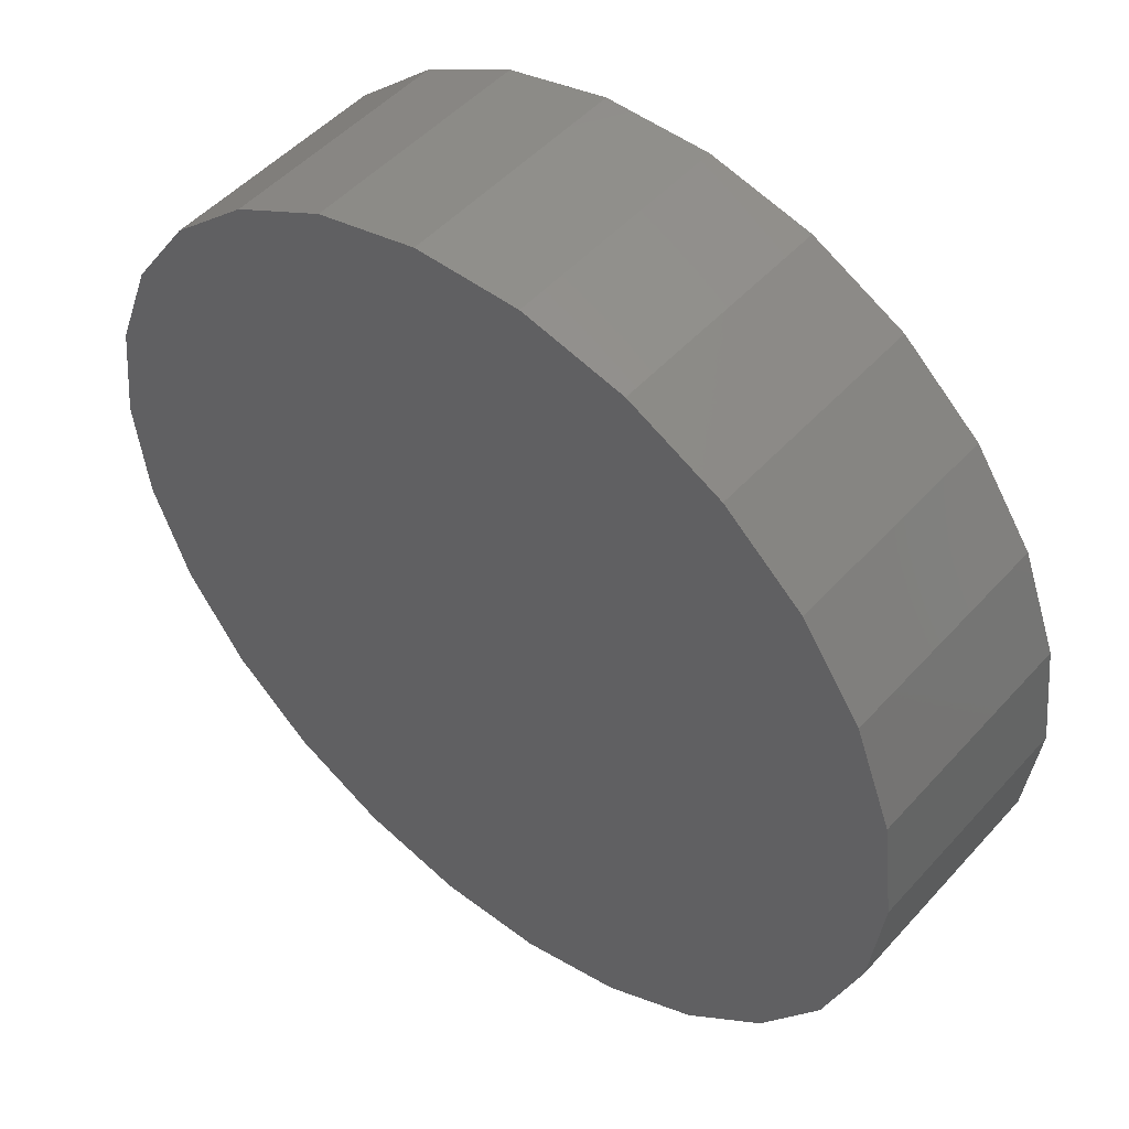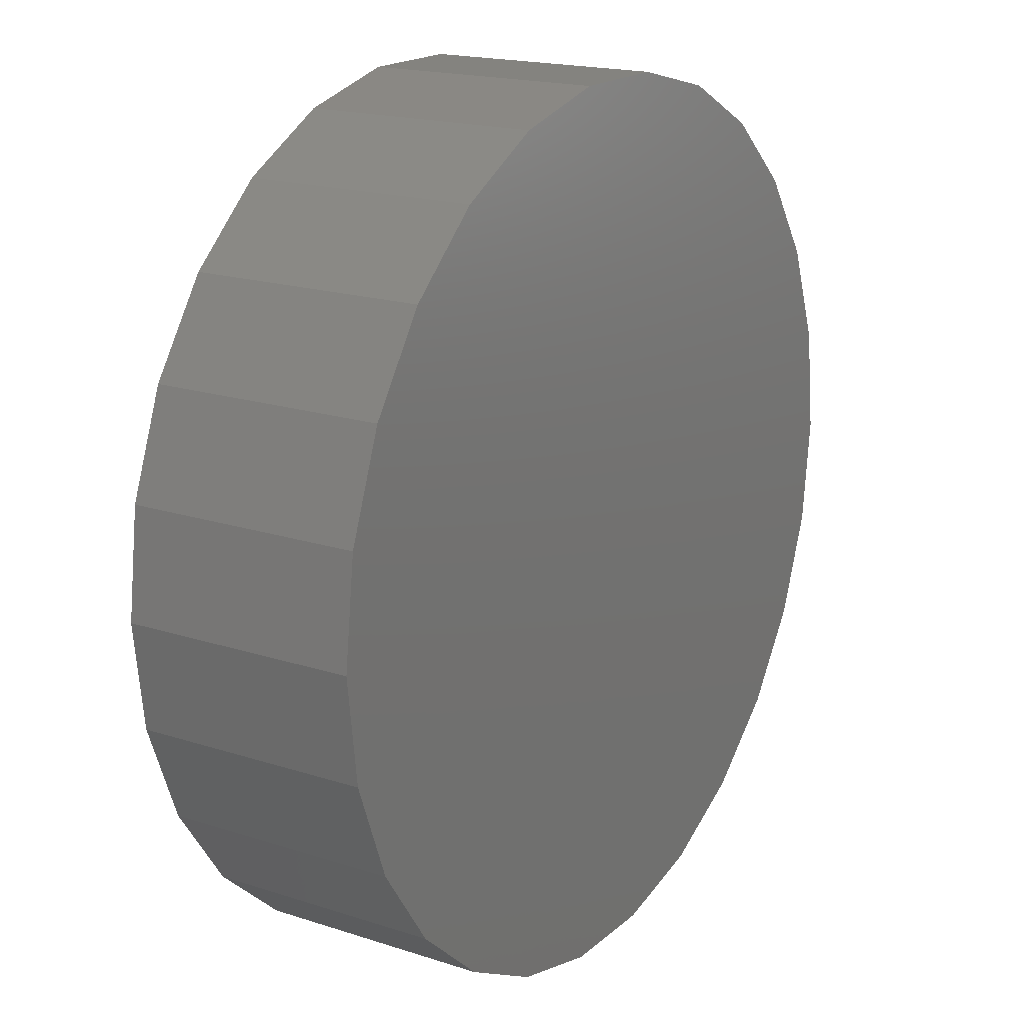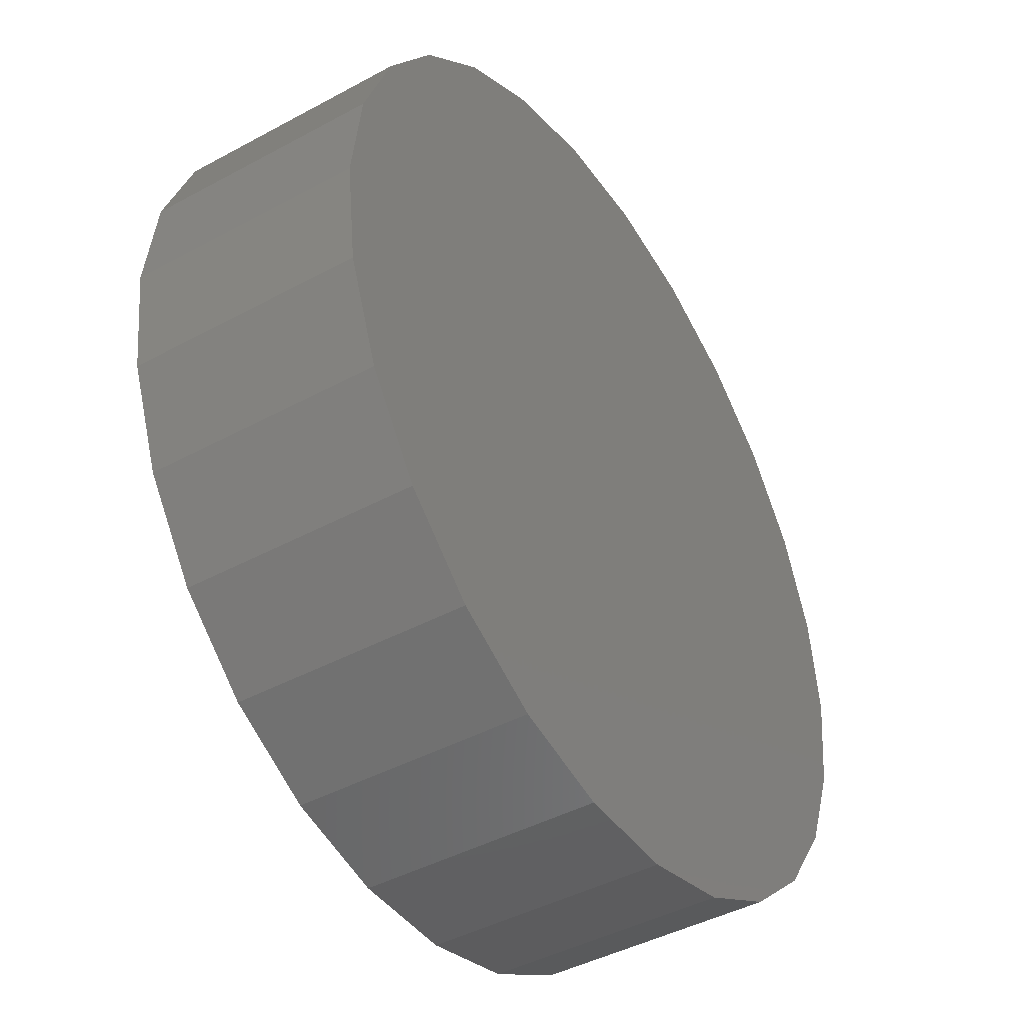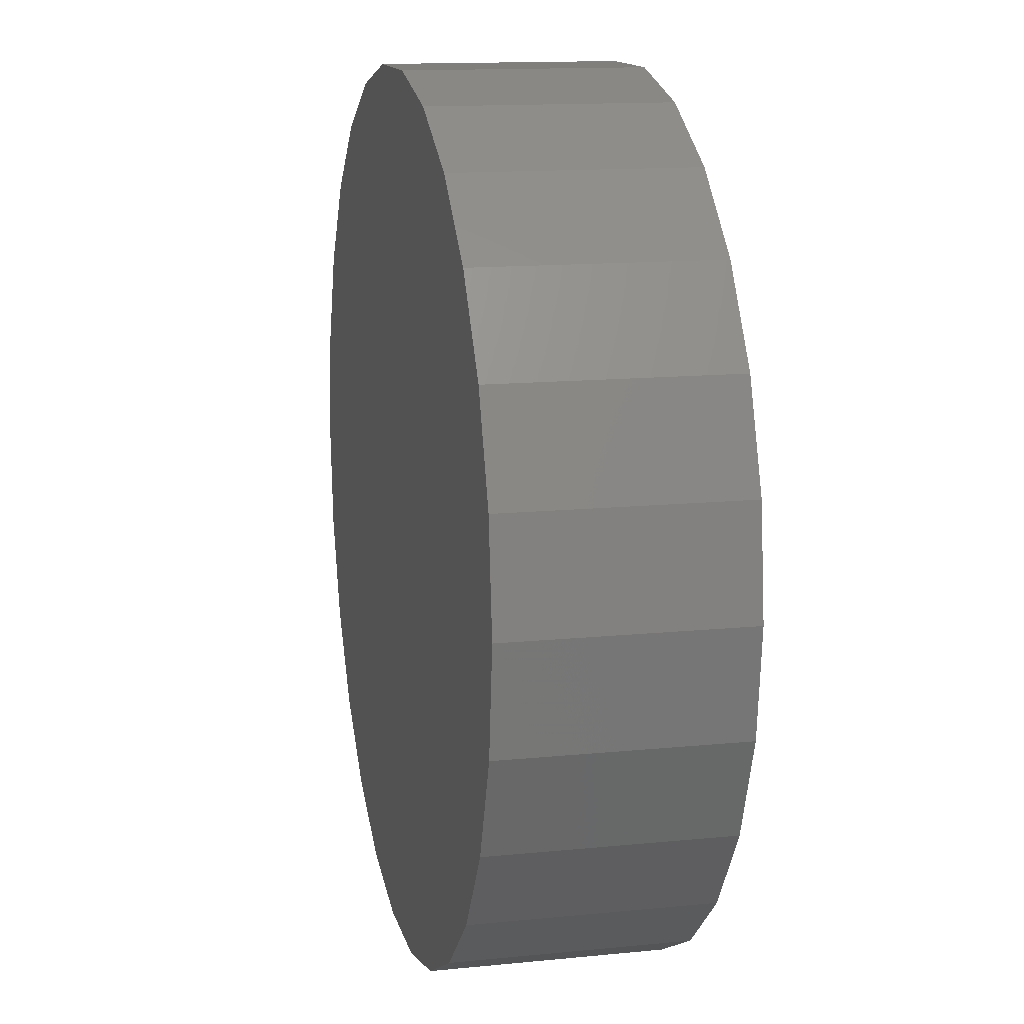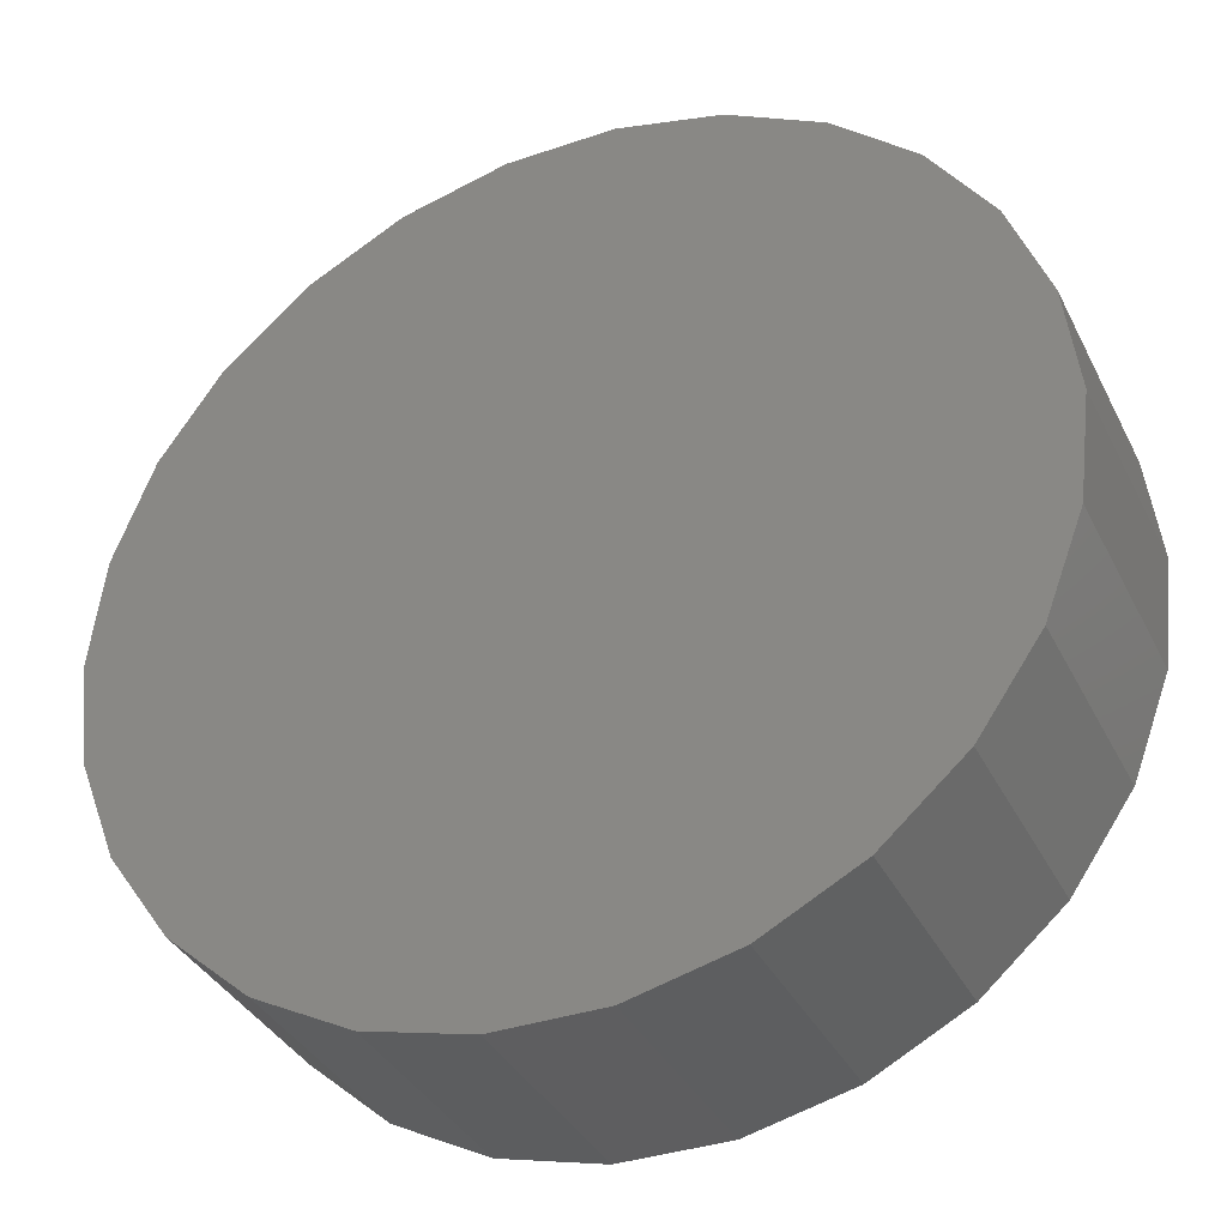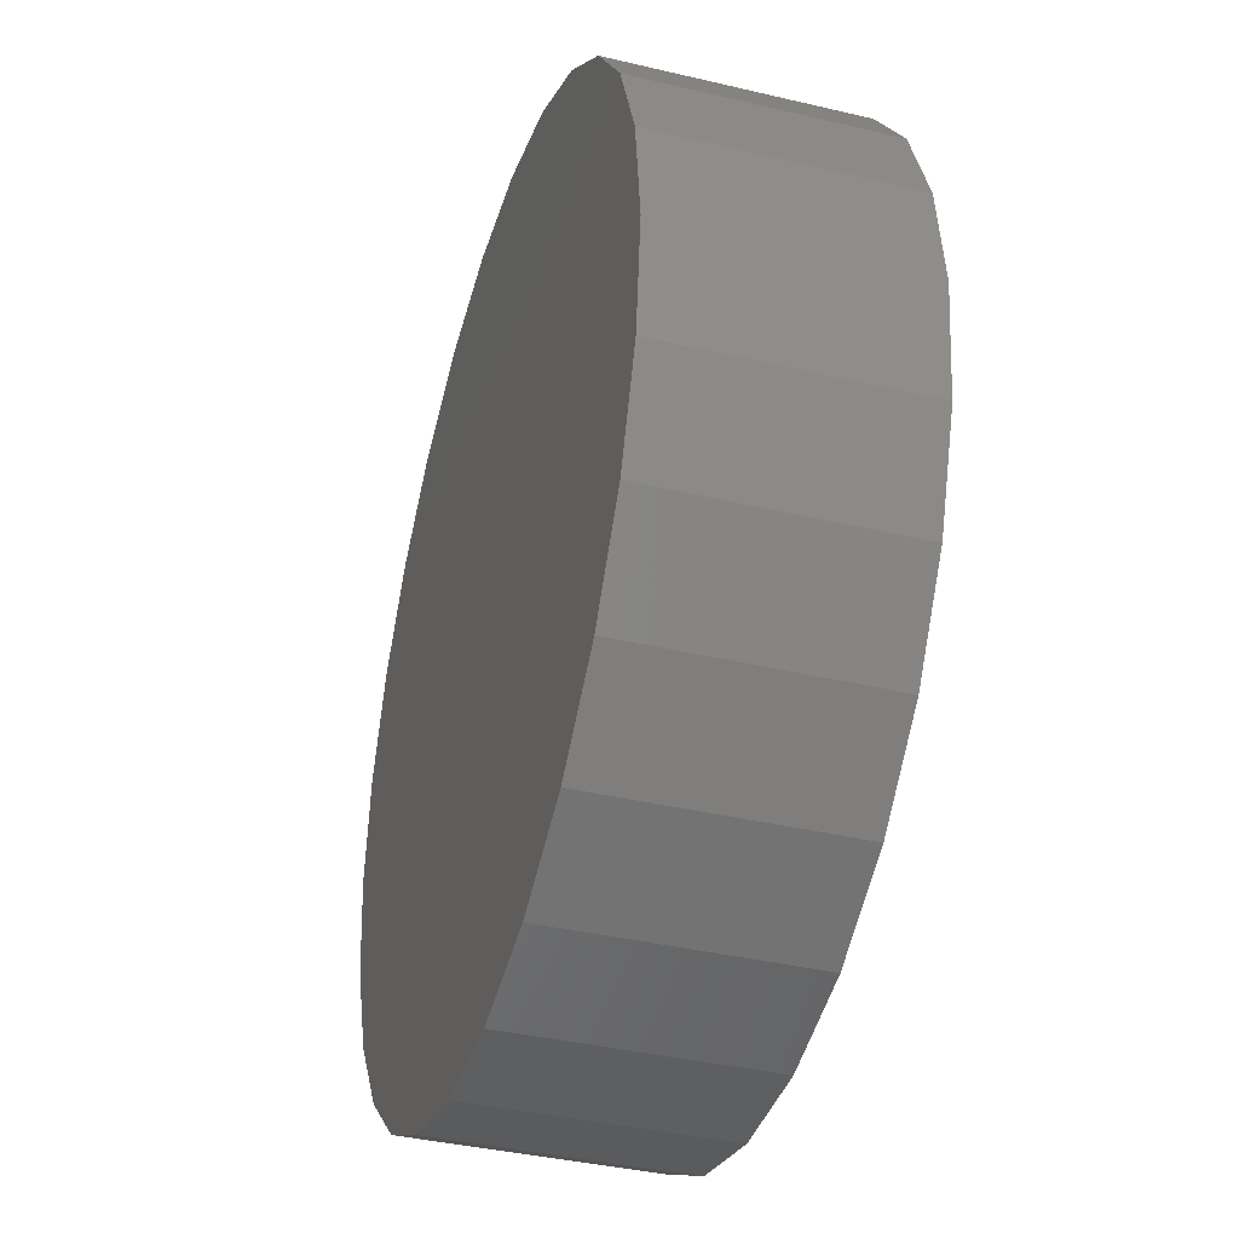
<metadata>
{"format":"stl","ext":"stl","renderer":"f3d","projection":"perspective","resolution":1024,"background":"white","views":[{"elev":49.5,"azim":40.0,"up":"+Y"},{"elev":18.2,"azim":122.2,"up":"+Y"},{"elev":-43.4,"azim":122.7,"up":"+Y"},{"elev":13.6,"azim":-102.7,"up":"+Y"},{"elev":-36.3,"azim":-156.0,"up":"+Y"},{"elev":-38.6,"azim":-106.6,"up":"+Y"}]}
</metadata>
<code>
# stl→obj: 65 verts, 126 faces
v 0.7438 0.1814 0
v 0.7658 0 0.3984
v 0.7658 0 0
v 0.7438 0.1814 0.3984
v 0.679 0.3522 0
v 0.679 0.3522 0.3984
v 0.5752 0.5026 0
v 0.5752 0.5026 0.3984
v 0.4384 0.6237 0
v 0.4384 0.6237 0.3984
v 0.2766 0.7086 0
v 0.2766 0.7086 0.3984
v 0.09925 0.7524 0
v 0.09925 0.7524 0.3984
v -0.08346 0.7524 0
v -0.08346 0.7524 0.3984
v -0.2609 0.7086 0
v -0.2609 0.7086 0.3984
v -0.4226 0.6237 0
v -0.4226 0.6237 0.3984
v -0.5594 0.5026 0
v -0.5594 0.5026 0.3984
v -0.6632 0.3522 0
v -0.6632 0.3522 0.3984
v -0.728 0.1814 0
v -0.728 0.1814 0.3984
v -0.75 7.66e-16 0
v -0.75 7.66e-16 0.3984
v -0.728 -0.1814 0
v -0.728 -0.1814 0.3984
v -0.6632 -0.3522 0
v -0.6632 -0.3522 0.3984
v -0.5594 -0.5026 0.3984
v -0.5594 -0.5026 0
v -0.4226 -0.6237 0
v -0.4226 -0.6237 0.3984
v -0.2609 -0.7086 0
v -0.2609 -0.7086 0.3984
v -0.08346 -0.7524 0
v -0.08346 -0.7524 0.3984
v 0.09925 -0.7524 0
v 0.09925 -0.7524 0.3984
v 0.2766 -0.7086 0
v 0.2766 -0.7086 0.3984
v 0.4384 -0.6237 0
v 0.4384 -0.6237 0.3984
v 0.5752 -0.5026 0
v 0.5752 -0.5026 0.3984
v 0.679 -0.3522 0
v 0.679 -0.3522 0.3984
v 0.7438 -0.1814 0
v 0.7438 -0.1814 0.3984
v -0.1594 -0.1152 0
v -0.09103 -0.1624 0
v -0.1981 -0.04157 0
v -0.008505 -0.1724 0
v -0.1981 0.04157 0
v 0.06922 -0.1429 0
v -0.1594 0.1152 0
v 0.1243 -0.08072 0
v -0.09103 0.1624 0
v 0.1442 0 0
v -0.008505 0.1724 0
v 0.1243 0.08072 0
v 0.06922 0.1429 0
f 1 2 3
f 1 4 2
f 5 6 4
f 5 4 1
f 7 8 6
f 7 6 5
f 9 10 8
f 9 8 7
f 11 12 10
f 11 10 9
f 13 14 12
f 13 12 11
f 15 16 14
f 15 14 13
f 17 18 16
f 17 16 15
f 19 20 18
f 19 18 17
f 21 22 20
f 21 20 19
f 23 24 22
f 23 22 21
f 25 24 23
f 25 26 24
f 27 26 25
f 27 28 26
f 29 30 28
f 29 28 27
f 31 32 30
f 31 30 29
f 31 33 32
f 34 33 31
f 35 36 33
f 35 33 34
f 37 38 36
f 37 36 35
f 39 40 38
f 39 38 37
f 41 42 40
f 41 40 39
f 43 44 42
f 43 42 41
f 45 46 44
f 45 44 43
f 47 48 46
f 47 46 45
f 49 50 48
f 49 48 47
f 51 52 50
f 51 50 49
f 3 2 52
f 3 52 51
f 53 34 31
f 53 35 34
f 54 37 35
f 54 39 37
f 54 35 53
f 55 29 27
f 55 31 29
f 55 53 31
f 56 41 39
f 56 43 41
f 56 39 54
f 57 25 23
f 57 27 25
f 57 55 27
f 58 45 43
f 58 43 56
f 59 23 21
f 59 57 23
f 47 58 60
f 47 45 58
f 19 61 59
f 19 59 21
f 49 47 60
f 17 61 19
f 51 60 62
f 51 49 60
f 15 61 17
f 15 63 61
f 3 51 62
f 13 63 15
f 1 3 62
f 1 62 64
f 11 63 13
f 11 65 63
f 5 1 64
f 9 65 11
f 7 65 9
f 7 64 65
f 7 5 64
f 24 26 28
f 16 18 20
f 16 20 22
f 16 22 24
f 2 48 50
f 2 50 52
f 14 28 30
f 14 30 32
f 14 32 33
f 14 33 36
f 14 36 38
f 14 24 28
f 14 16 24
f 4 48 2
f 8 4 6
f 8 10 12
f 8 12 14
f 8 38 40
f 8 40 42
f 8 42 44
f 8 44 46
f 8 46 48
f 8 48 4
f 8 14 38
f 65 64 62
f 65 61 63
f 65 59 61
f 65 57 59
f 65 55 57
f 65 53 55
f 65 54 53
f 65 56 54
f 65 58 56
f 65 60 58
f 65 62 60

</code>
